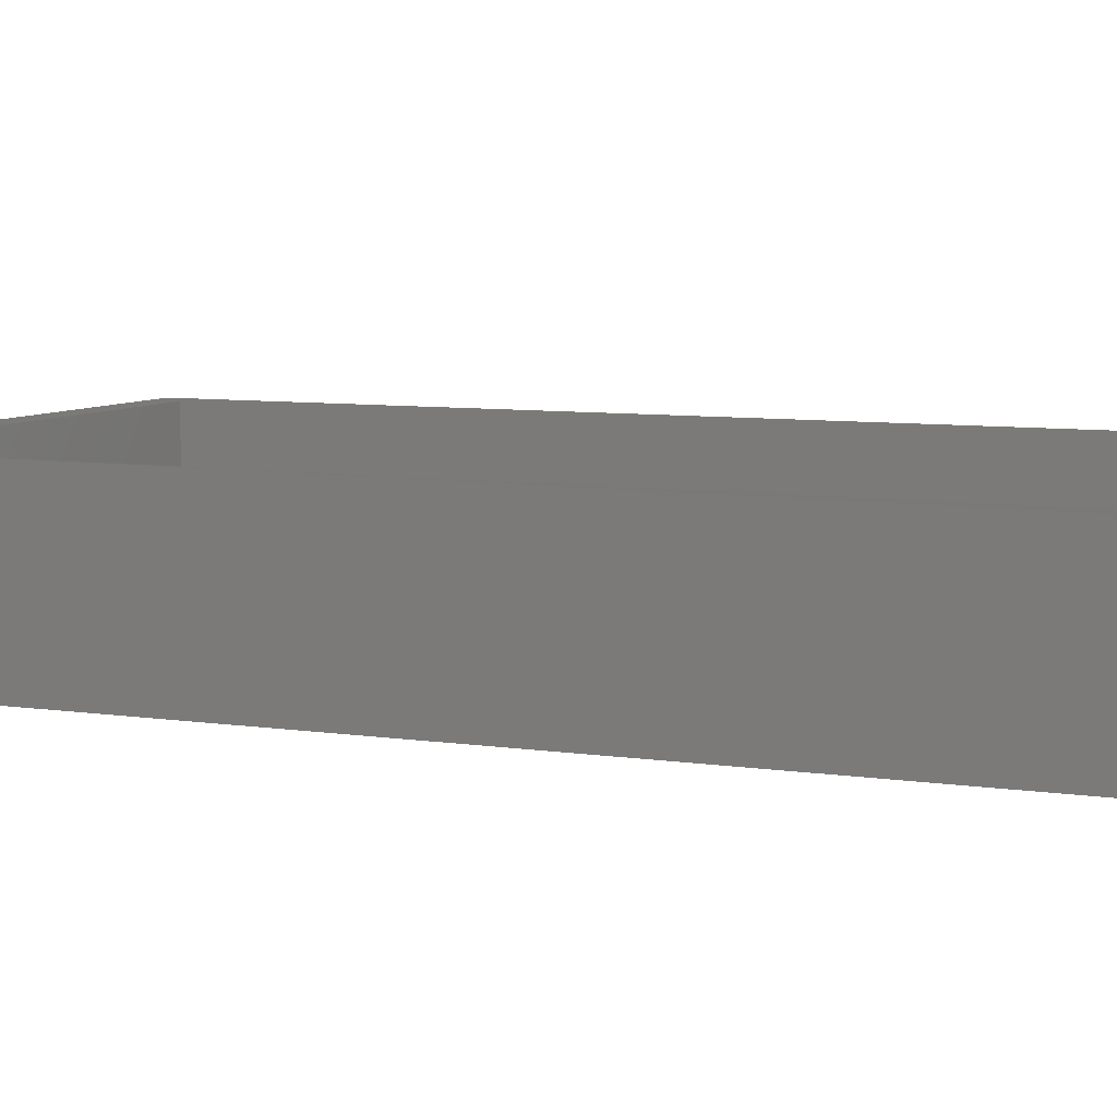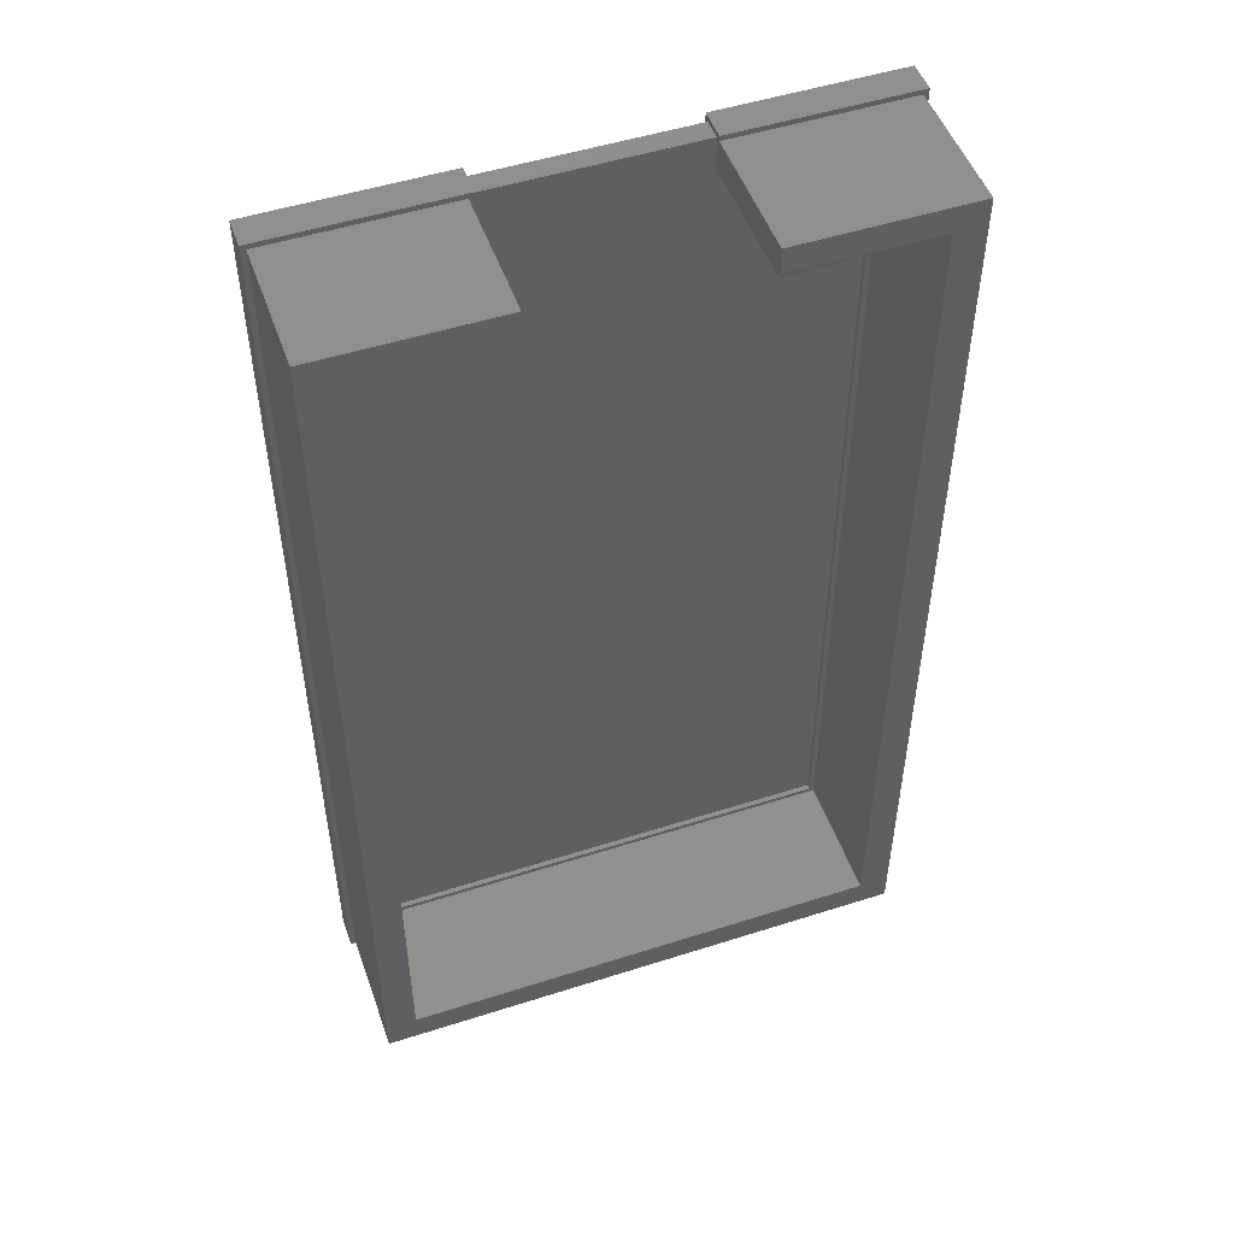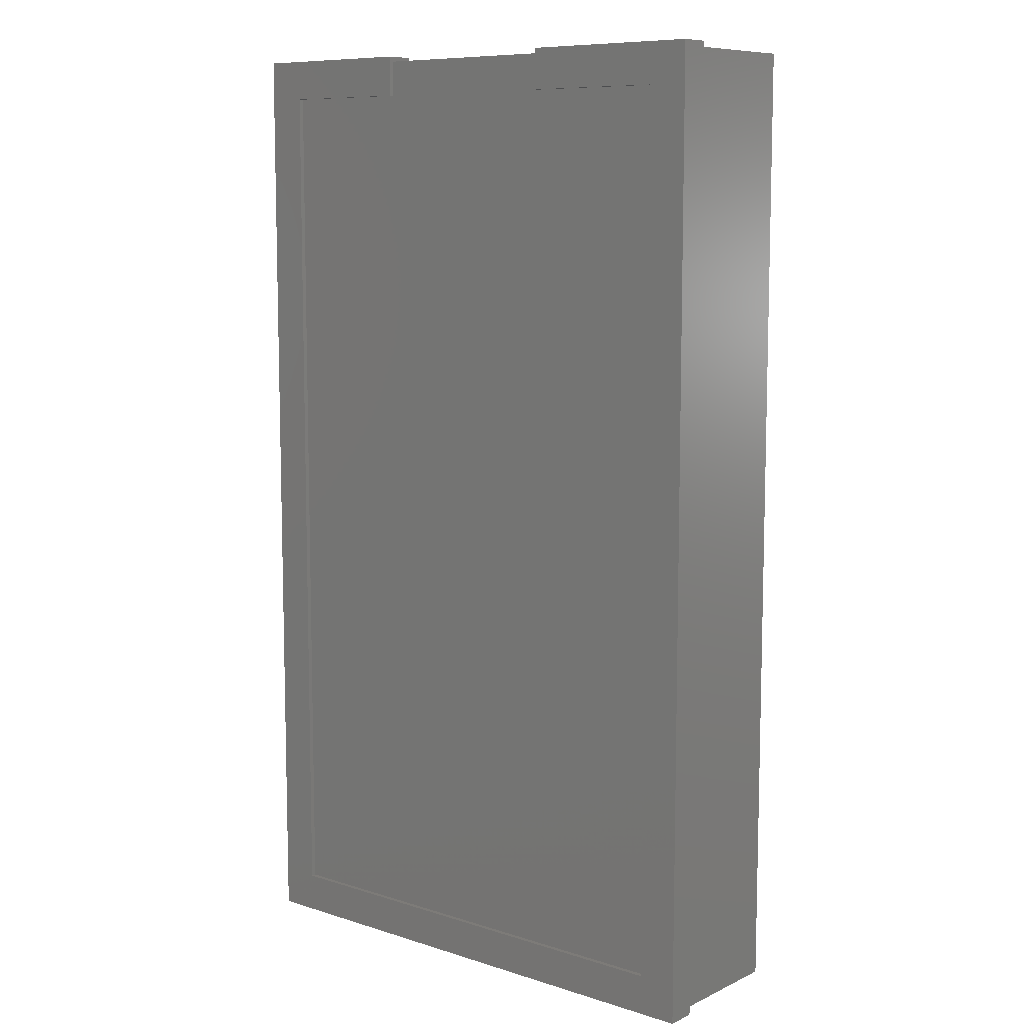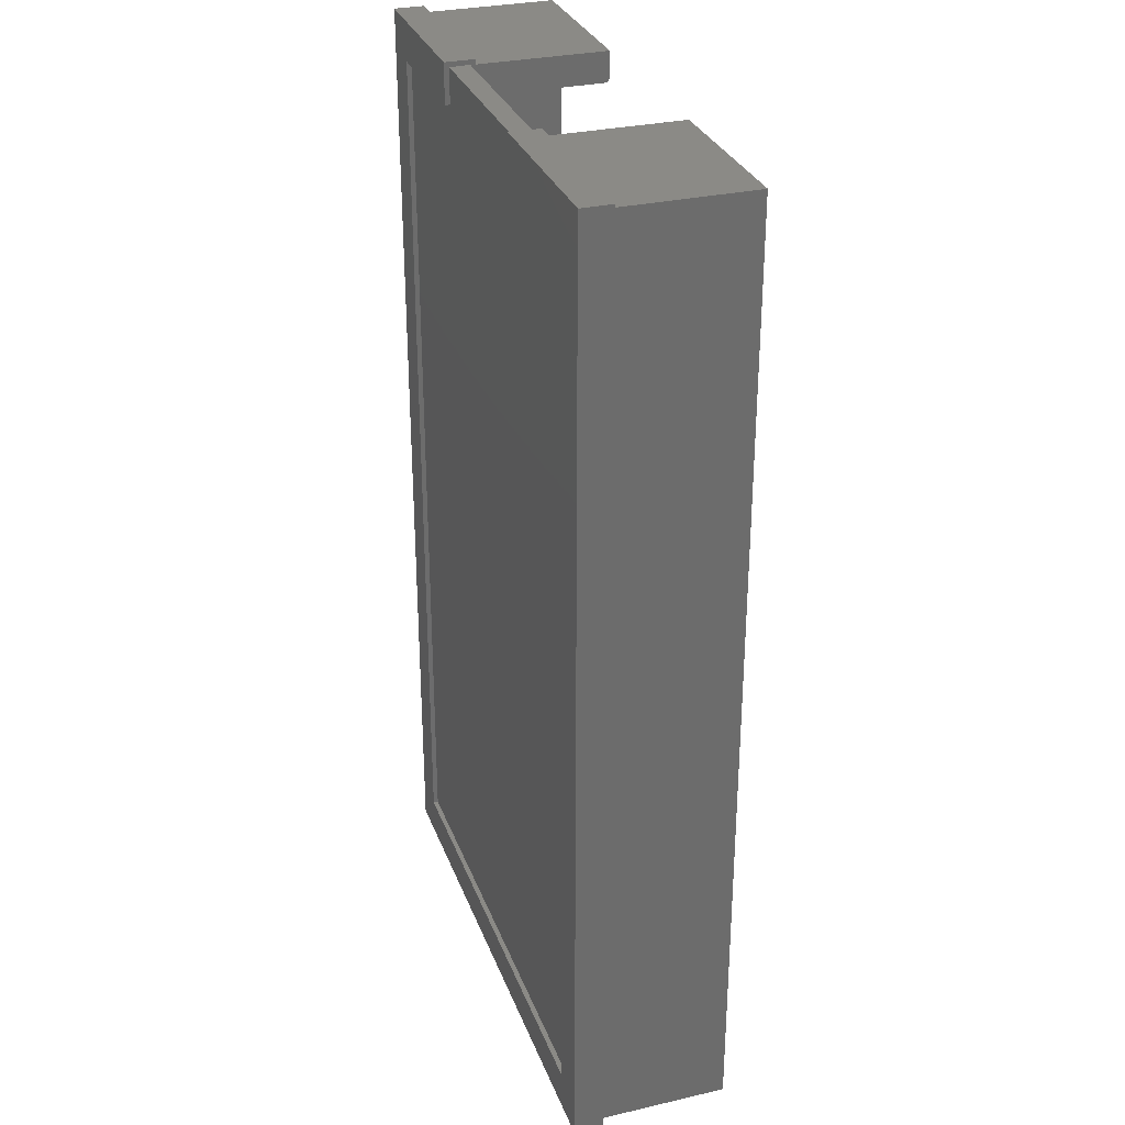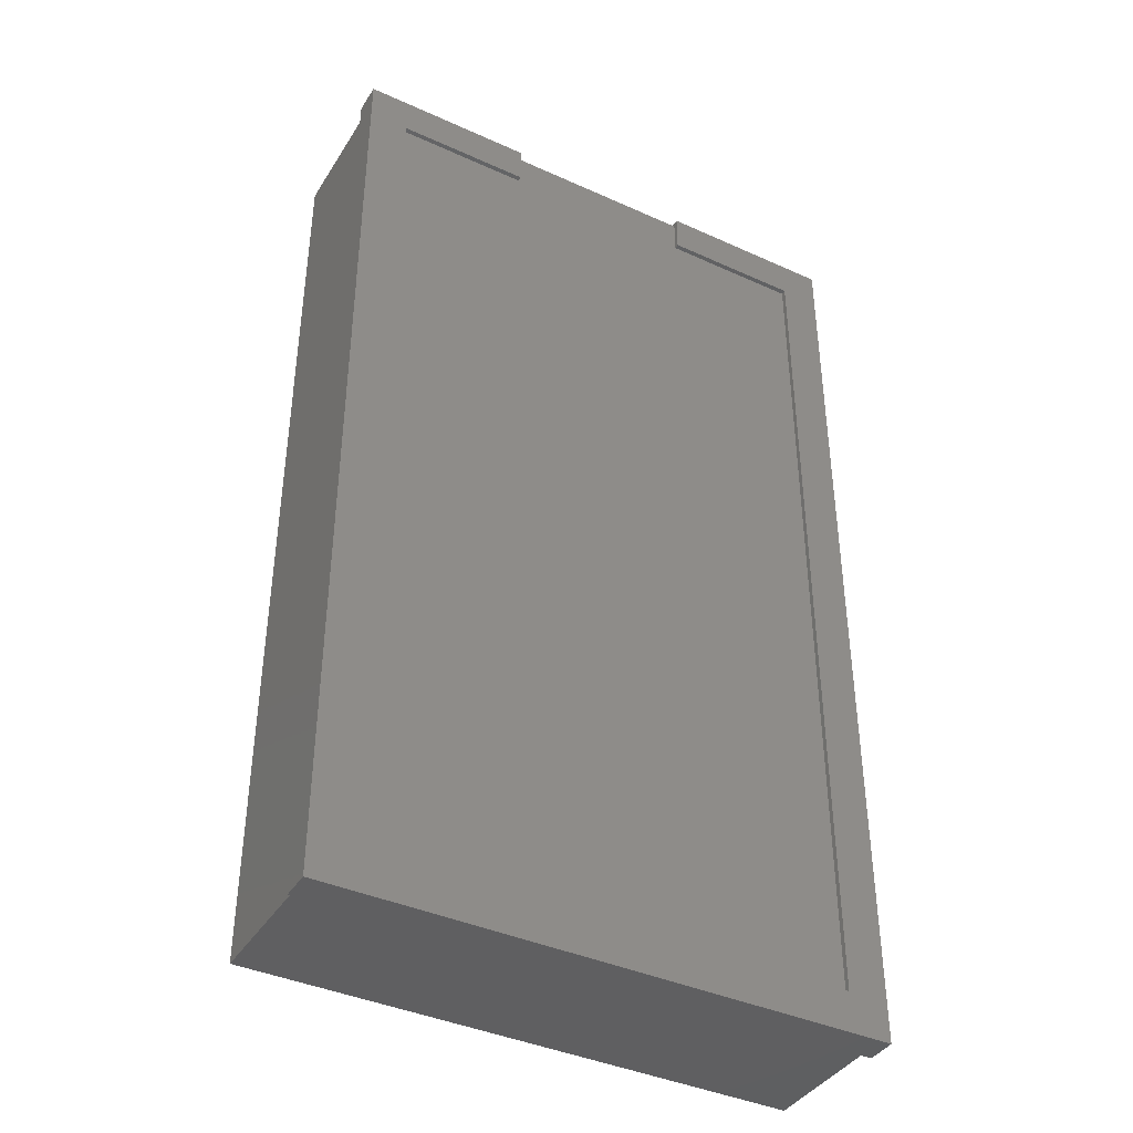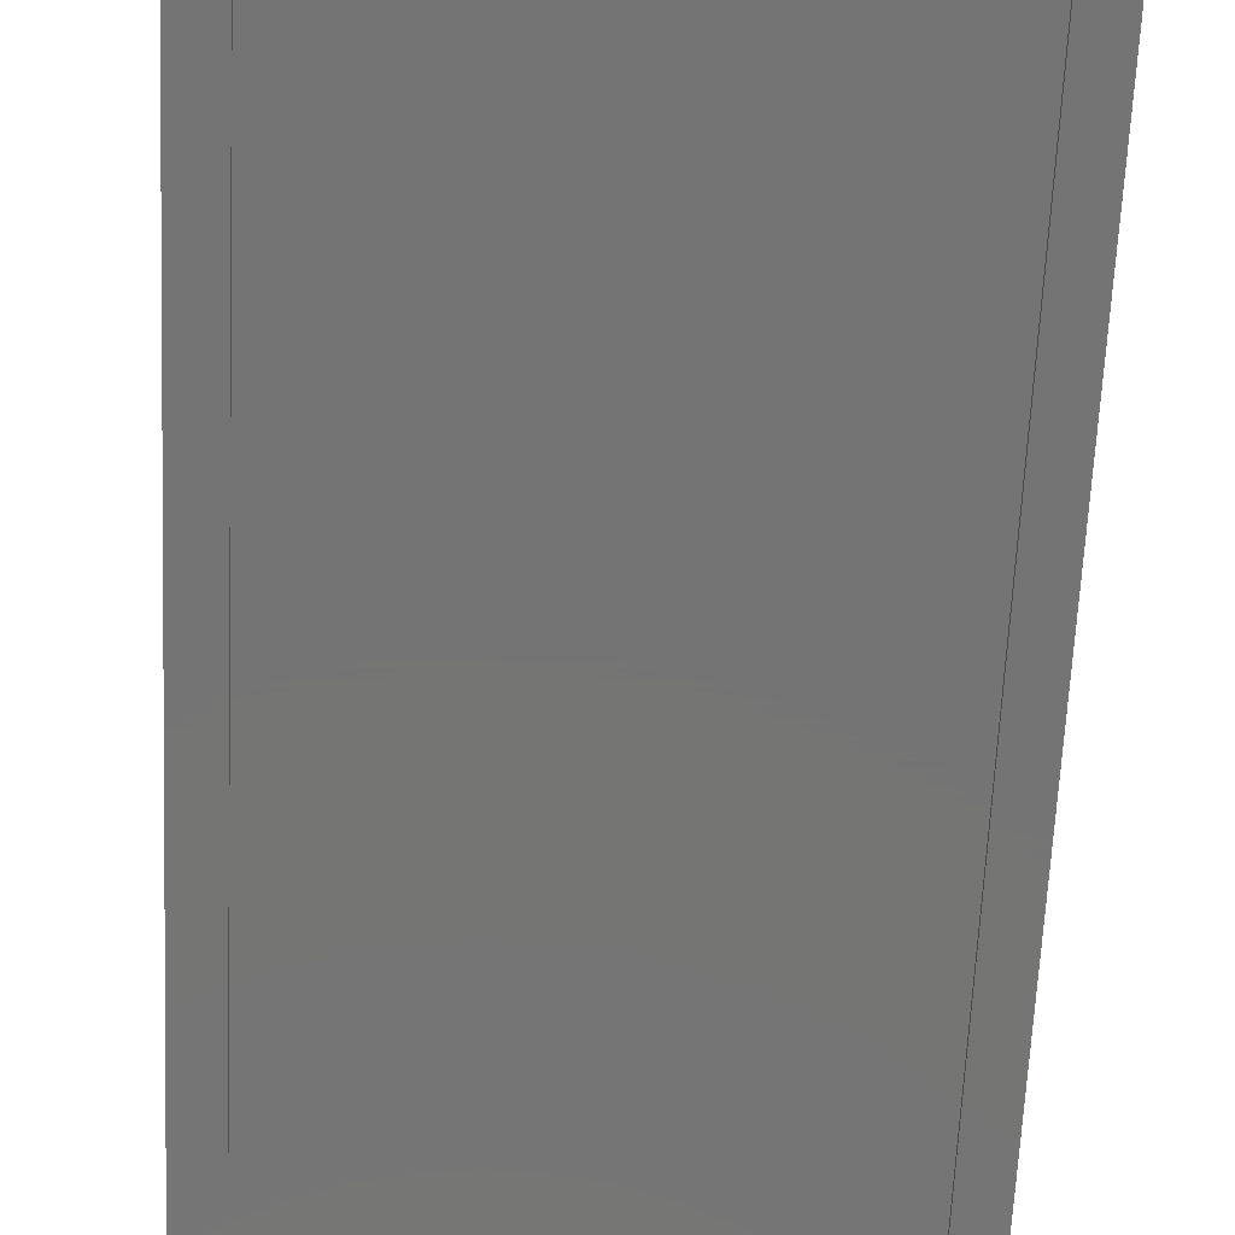
<metadata>
{"format":"stl","ext":"stl","renderer":"f3d","projection":"perspective","resolution":1024,"background":"white","views":[{"elev":7.2,"azim":113.9,"up":"+Z"},{"elev":50.6,"azim":-19.3,"up":"+Y"},{"elev":9.0,"azim":-140.1,"up":"+Y"},{"elev":30.5,"azim":-108.4,"up":"+Y"},{"elev":-40.0,"azim":150.8,"up":"+Y"},{"elev":-66.9,"azim":-2.7,"up":"+Z"}]}
</metadata>
<code>
# stl→obj: 80 verts, 156 faces
v 0.3756 -0.7026 0.2422
v 0.3756 -0.7026 0.03906
v -0.3823 -0.7026 0.2422
v -0.3823 -0.7026 0.03906
v 0.4229 0.75 0.2422
v 0.1545 0.75 0.2422
v 0.1545 0.7104 0.2422
v 0.3756 0.7104 0.2422
v 0.3756 0.7089 0.242
v 0.3756 0.7075 0.2416
v 0.4229 -0.75 0.2422
v -0.1613 0.7026 0.2422
v -0.1613 0.75 0.2422
v -0.3823 0.7026 0.2422
v -0.4297 0.75 0.2422
v -0.4297 -0.75 0.2422
v 0.1545 0.7026 0.2344
v 0.1545 0.7026 0.03906
v 0.3756 0.7026 0.2344
v 0.3756 0.7026 0.03906
v 0.1545 0.7578 0.03906
v 0.1545 0.75 0
v 0.1545 0.7503 0.03125
v 0.1545 0.7578 -0.007812
v 0.1545 0.6948 -0.007812
v 0.1545 0.6948 -8.674e-19
v 0.1545 0.6948 0.03125
v 0.1545 0.6948 0.03906
v 0.1545 0.75 0.03906
v 0.1545 0.7028 0.2359
v 0.1545 0.7032 0.2374
v 0.1545 0.7039 0.2387
v 0.1545 0.7049 0.2399
v 0.1545 0.7061 0.2409
v 0.1545 0.7075 0.2416
v 0.1545 0.7089 0.242
v 0.3756 0.7061 0.2409
v 0.3756 0.7049 0.2399
v 0.3756 0.7039 0.2387
v 0.3756 0.7032 0.2374
v 0.3756 0.7028 0.2359
v 0.4229 -0.75 0.03906
v 0.4229 0.75 0.03906
v -0.4297 -0.75 0.03906
v -0.3823 0.7026 0.03906
v -0.1613 0.7026 0.03906
v -0.1613 0.75 0.03906
v -0.4297 0.75 0.03906
v 0.3678 0.6948 0.03906
v -0.3745 -0.6948 0.03906
v -0.3745 0.6948 0.03906
v -0.1535 0.6948 0.03906
v -0.4375 0.7578 0.03906
v -0.4375 -0.7578 0.03906
v 0.4308 -0.7578 0.03906
v 0.4308 0.7578 0.03906
v -0.1535 0.7578 0.03906
v 0.3678 -0.6948 0.03906
v -0.3745 -0.6948 0.03125
v 0.3678 -0.6948 0.03125
v 0.3678 0.6948 0.03125
v -0.1535 0.6948 0.03125
v -0.3745 0.6948 0.03125
v -0.1535 0.7503 0.03125
v -0.3745 -0.6948 -8.674e-19
v -0.3745 0.6948 -8.674e-19
v -0.1535 0.6948 -8.674e-19
v 0.3678 0.6948 -8.674e-19
v 0.3678 -0.6948 -8.674e-19
v -0.1535 0.7503 0
v -0.3745 0.6948 -0.007812
v -0.1535 0.6948 -0.007812
v 0.3678 0.6948 -0.007812
v 0.3678 -0.6948 -0.007812
v -0.3745 -0.6948 -0.007812
v -0.1535 0.7578 -0.007812
v -0.4375 -0.7578 -0.007812
v 0.4308 -0.7578 -0.007812
v 0.4308 0.7578 -0.007812
v -0.4375 0.7578 -0.007812
f 1 2 3
f 3 2 4
f 5 6 7
f 5 7 8
f 5 8 9
f 5 9 10
f 5 10 1
f 5 1 11
f 12 13 14
f 14 13 15
f 14 15 3
f 3 15 16
f 3 16 1
f 1 16 11
f 17 18 19
f 19 18 20
f 21 22 23
f 21 24 22
f 25 22 24
f 25 26 22
f 18 27 28
f 29 21 23
f 29 23 27
f 29 27 18
f 29 18 17
f 29 17 30
f 29 30 31
f 29 31 32
f 29 32 33
f 29 33 34
f 29 34 35
f 29 35 36
f 29 36 7
f 29 7 6
f 2 19 20
f 1 10 37
f 1 37 38
f 1 38 39
f 1 39 40
f 1 40 41
f 1 41 19
f 1 19 2
f 11 42 5
f 5 42 43
f 17 19 30
f 30 19 41
f 30 41 31
f 31 41 40
f 31 40 32
f 32 40 39
f 32 39 33
f 33 39 38
f 33 38 34
f 34 38 37
f 34 37 35
f 35 37 10
f 35 10 36
f 36 10 9
f 36 9 7
f 7 9 8
f 16 44 11
f 11 44 42
f 5 43 6
f 6 43 29
f 3 4 14
f 14 4 45
f 14 45 12
f 12 45 46
f 46 47 12
f 12 47 13
f 13 47 15
f 15 47 48
f 15 48 16
f 16 48 44
f 28 20 18
f 28 49 20
f 50 45 4
f 50 51 45
f 51 46 45
f 51 52 46
f 53 44 48
f 53 54 44
f 54 42 44
f 54 55 42
f 56 21 29
f 56 29 43
f 56 43 42
f 56 42 55
f 57 53 48
f 57 48 47
f 57 47 46
f 57 46 52
f 58 50 4
f 58 4 2
f 58 2 20
f 58 20 49
f 59 60 61
f 59 61 27
f 59 27 62
f 59 62 63
f 62 27 64
f 64 27 23
f 65 66 67
f 65 67 26
f 65 26 68
f 65 68 69
f 67 70 26
f 26 70 22
f 23 22 64
f 64 22 70
f 66 71 67
f 67 71 72
f 51 63 52
f 52 63 62
f 26 25 68
f 68 25 73
f 28 27 49
f 49 27 61
f 68 73 69
f 69 73 74
f 49 61 58
f 58 61 60
f 69 74 65
f 65 74 75
f 58 60 50
f 50 60 59
f 65 75 66
f 66 75 71
f 50 59 51
f 51 59 63
f 76 57 64
f 76 64 70
f 76 70 67
f 76 67 72
f 52 62 57
f 57 62 64
f 54 77 55
f 55 77 78
f 55 78 56
f 56 78 79
f 57 76 53
f 53 76 80
f 56 79 21
f 21 79 24
f 53 80 54
f 54 80 77
f 78 73 79
f 79 73 25
f 79 25 24
f 73 78 74
f 74 78 77
f 74 77 75
f 75 77 80
f 75 80 71
f 71 80 76
f 71 76 72

</code>
